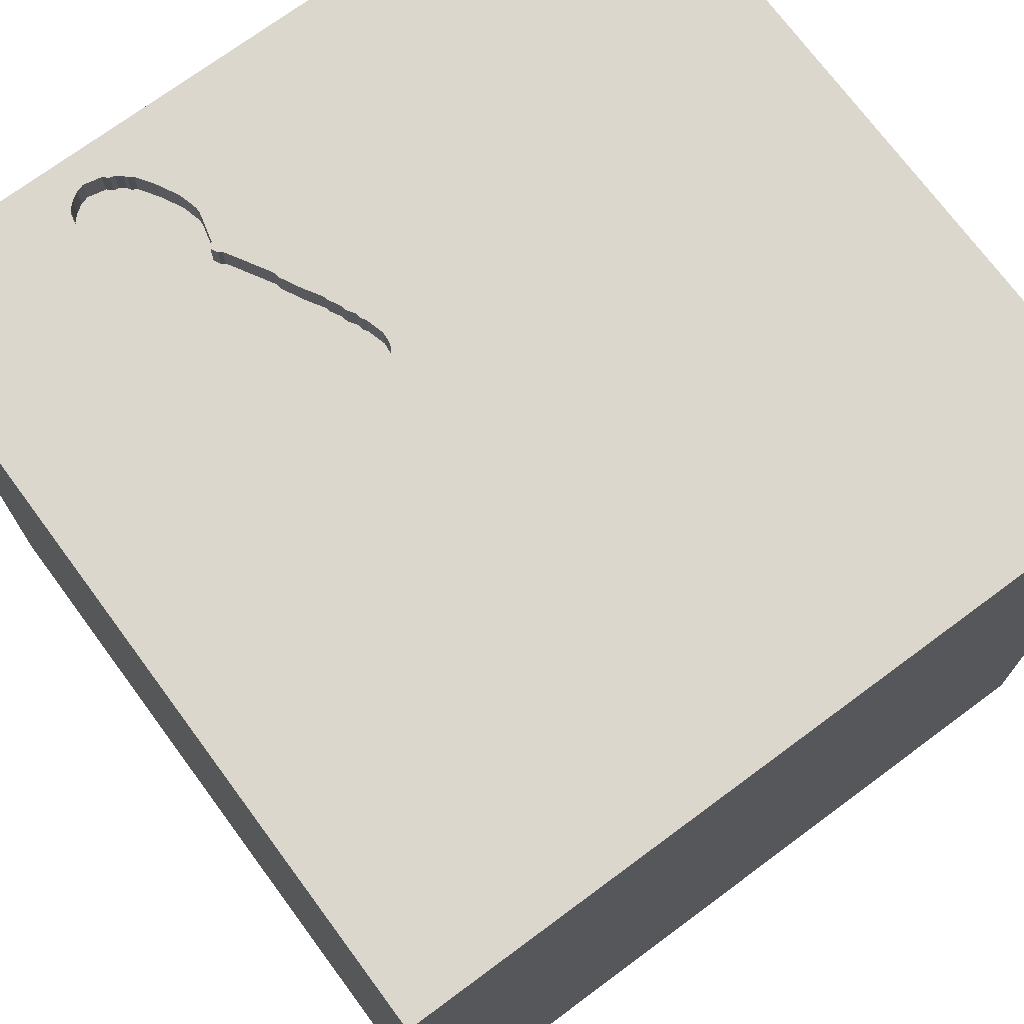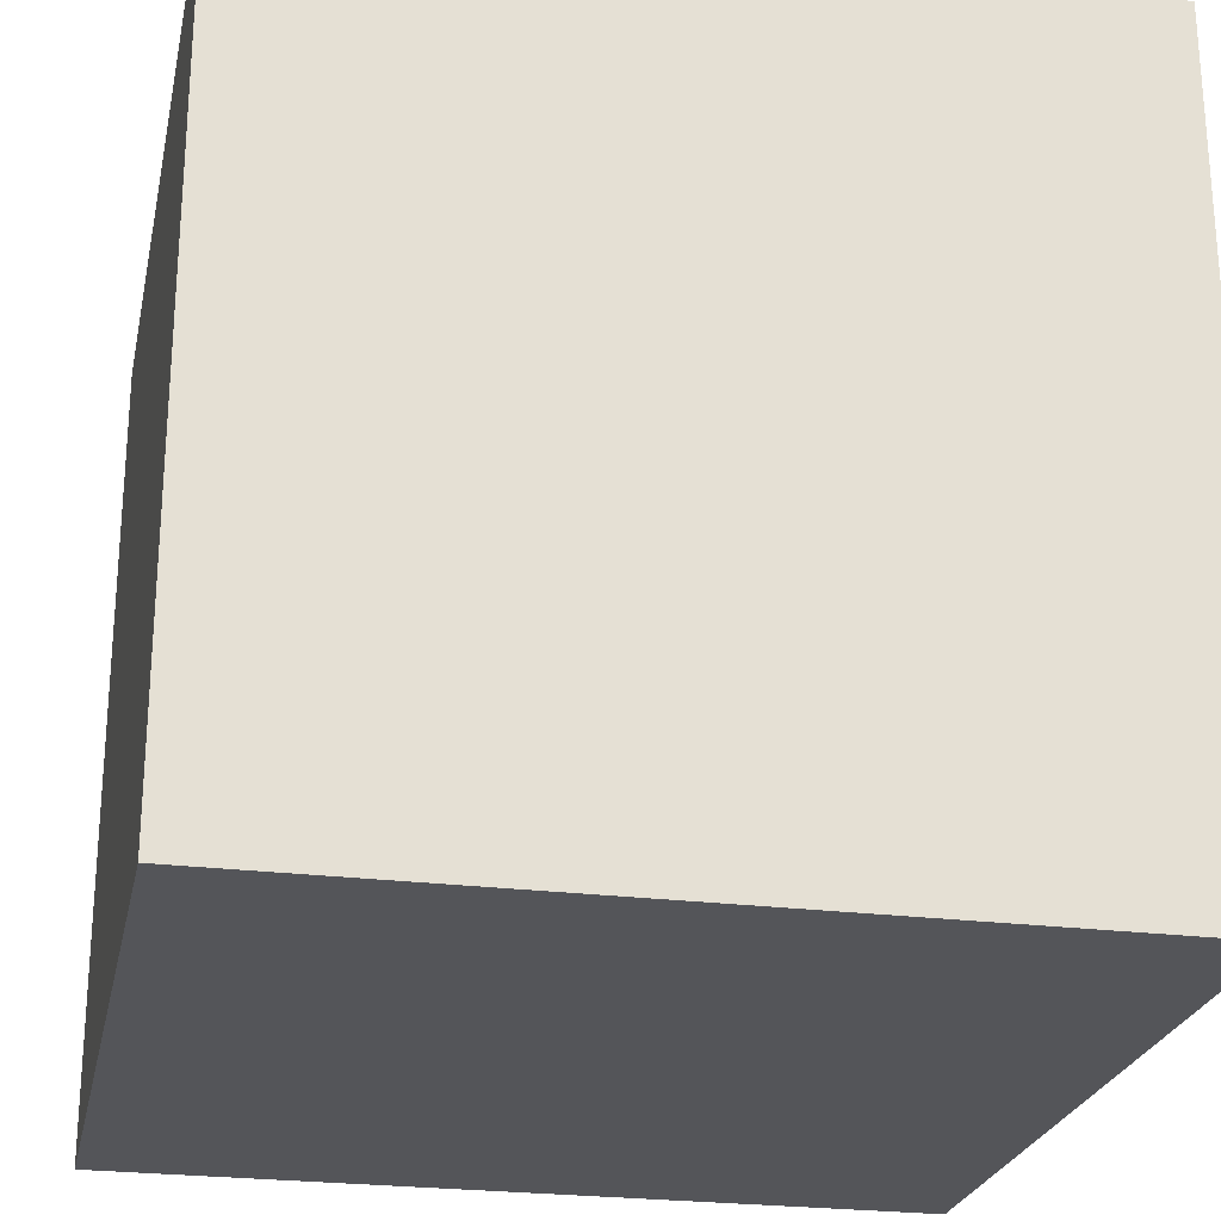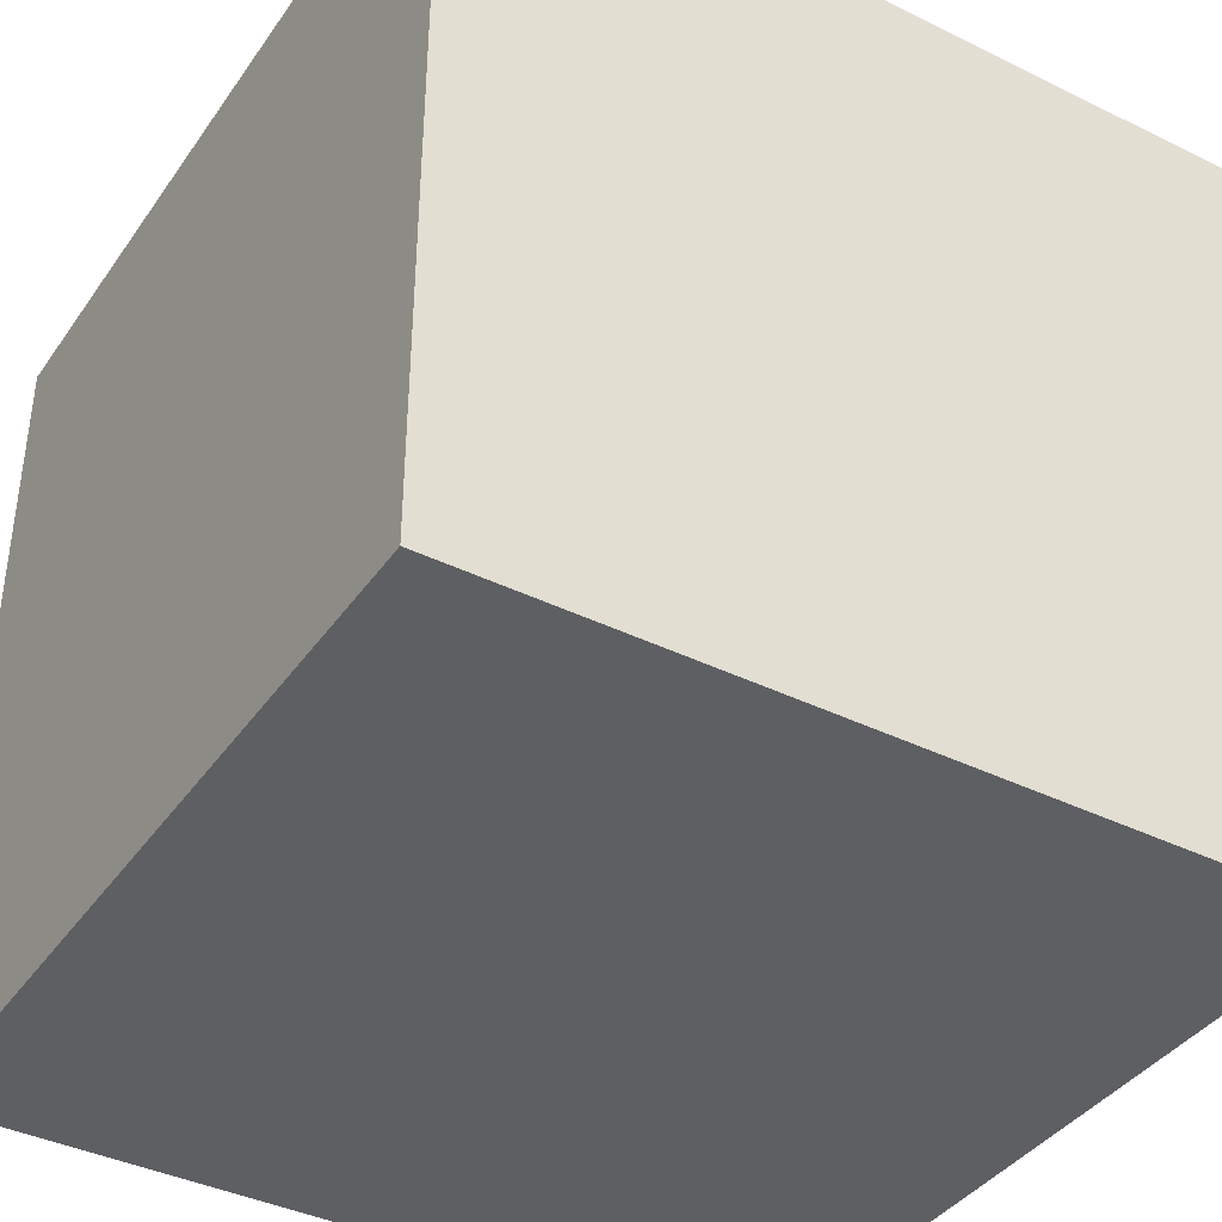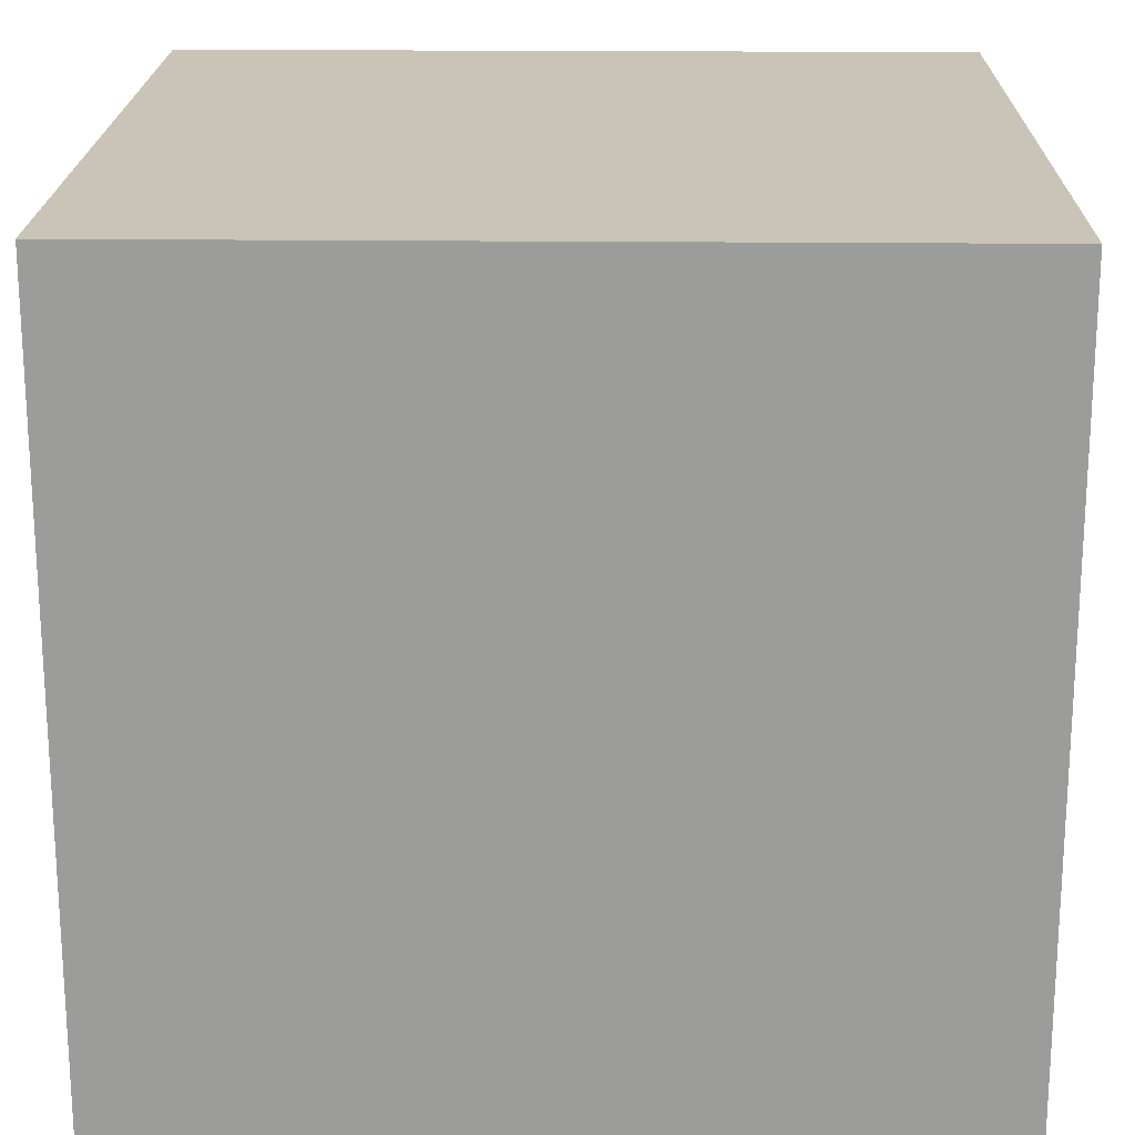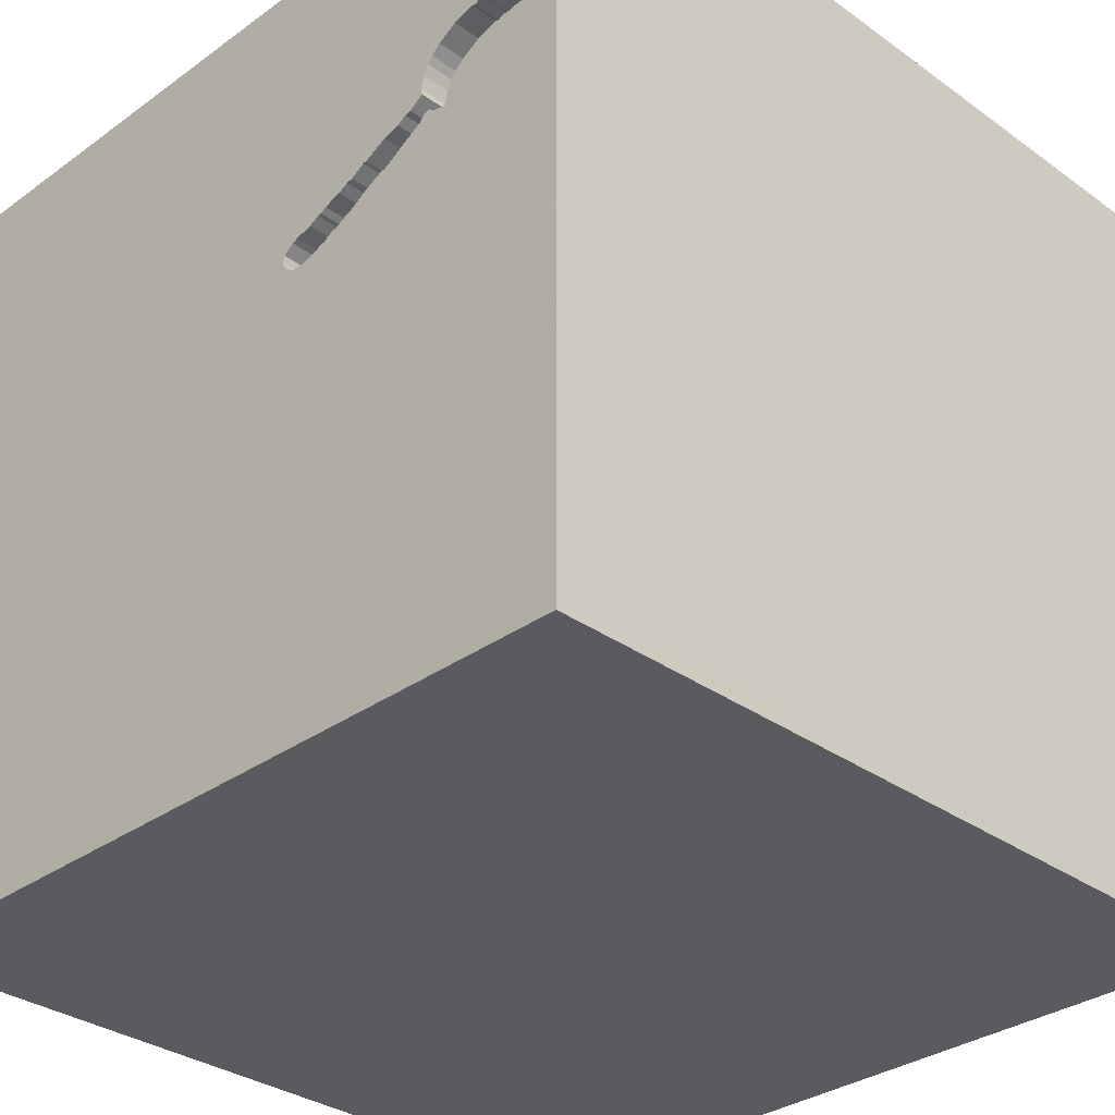
<metadata>
{"format":"obj","ext":"obj","renderer":"f3d","projection":"perspective","resolution":1024,"background":"white","views":[{"elev":72.8,"azim":53.5,"up":"+Y"},{"elev":-24.7,"azim":78.3,"up":"+Z"},{"elev":-39.5,"azim":-31.4,"up":"+Z"},{"elev":19.9,"azim":91.1,"up":"+Z"},{"elev":-32.3,"azim":-134.9,"up":"+Z"}]}
</metadata>
<code>
o spoon_130
v -1.379 1.5 0.7731
v -1.379 1.4 0.7731
v -0.9138 1.5 0.5096
v -0.9138 1.4 0.5096
v -1.333 1.5 0.6185
v -1.333 1.4 0.6185
v -0.3673 1.5 0.2493
v -0.7529 1.5 0.4154
v -0.7454 0.5664 -1.5
v -0.8398 0.4427 1.5
v -0.9635 1.146 1.5
v -0.625 -1.5 -0.7552
v -1.094 -1.5 -0.02604
v -0.5729 -1.5 1.12
v -0.9464 1.5 0.5347
v -0.9356 1.5 0.7239
v -0.8333 1.5 -1.5
v -0.8333 1.5 1.5
v -0.7552 -1.133 -1.5
v -0.5948 1.5 0.4665
v -0.9087 1.5 0.6383
v -0.6527 1.5 0.3724
v -1.17 1.5 0.8438
v -1.17 1.4 0.8438
v -1.336 1.5 0.8277
v -1.336 1.4 0.8277
v 0.1823 -1.094 1.5
v 0.8984 0.4753 -1.5
v 0.4427 0.07812 1.5
v 0.6641 1.25 -1.5
v 0.1562 1.146 1.5
v 0.7292 -0.4427 -1.5
v 0.4167 -0.4427 1.5
v 0.4167 -1.5 -1.042
v 0.4167 -1.5 0.4687
v 0.3385 -1.5 -0.2083
v 0.5208 -1.5 1.198
v 0.1042 -1.5 -1.5
v -0.1042 -1.5 1.5
v 0.5859 0.5208 1.5
v 0.625 1.5 -1.042
v -0.1042 1.5 -0.1693
v 0.7682 1.5 1.081
v 0.1302 1.5 -1.5
v 0.1302 1.5 1.5
v 0.1888 -1.107 -1.5
v -1.358 1.5 0.8048
v -0.506 1.5 0.3026
v -0.506 1.4 0.3026
v -0.8601 1.5 0.58
v -0.8601 1.4 0.58
v -0.4508 1.5 0.4098
v -0.4508 1.4 0.4098
v -0.1823 0.6641 1.5
v -0.0651 0.9375 -1.5
v -0.1562 -0.4688 1.5
v 0 -1.5 0.4687
v -0.2474 -1.5 -0.4167
v -0.05208 -1.5 1.276
v 0 -1.5 -1.198
v -0.2804 1.5 0.3358
v -0.2344 1.5 -1.12
v -1.387 1.5 0.7441
v -1.125 1.5 0.4973
v -0.2749 1.5 0.3096
v 1.185 0.1823 1.5
v 1.198 -1.5 -0.6771
v 1.042 -1.5 0.5469
v 1.094 -1.5 -0.1823
v 1.5 -1.5 1.5
v 1.5 -1.5 -1.5
v 1.5 1.5 1.5
v 1.042 1.5 0.3906
v 1.042 1.5 -0.4167
v 1.042 -0.4167 1.5
v -0.3715 1.5 0.3815
v -0.3384 1.5 0.3739
v -0.3384 1.4 0.3739
v -1.327 1.5 0.8317
v -0.3182 1.5 0.3644
v -0.5351 1.4 0.4424
v -0.2871 1.5 0.2853
v -0.6467 1.5 0.4967
v -1.074 1.5 0.49
v -1.074 1.4 0.49
v -0.5297 1.5 0.3068
v -0.4507 1.5 0.2776
v -0.4507 1.4 0.2776
v -1.358 1.4 0.8048
v -0.4368 1.5 0.4082
v -0.4368 1.4 0.4082
v -0.7425 1.5 0.5407
v -0.7292 1.5 0.4112
v -0.7292 1.4 0.4112
v -0.2775 1.5 0.2999
v -0.3226 1.5 0.254
v -0.3226 1.4 0.254
v -0.6527 1.4 0.3724
v -0.4743 1.5 0.2818
v -0.4743 1.4 0.2818
v -0.5948 1.4 0.4665
v -0.7529 1.4 0.4154
v -1.309 1.5 0.5915
v -1.309 1.4 0.5915
v -0.3906 -0.1823 -1.5
v -0.4167 -0.07812 1.5
v -0.625 -0.625 1.5
v -0.4427 -1.5 0.1562
v -0.599 -1.5 0.625
v -0.599 -1.5 -1.25
v -0.5208 1.25 1.5
v -0.4818 1.5 0.9115
v -0.3385 -1.133 1.5
v -1.5 -1.061 -0.7682
v -1.5 -0.9375 0.9896
v -1.5 -1.016 -1.211
v -1.5 0.1693 -1.152
v -1.5 0.4167 -0.1562
v -1.5 0.2083 1.25
v -1.5 0.2083 -0.5469
v -1.5 0.3125 0.8333
v -1.5 0.1302 -1.5
v -1.5 0.1042 1.5
v -1.5 -0 0.4687
v -1.5 1.042 -0.8333
v -1.5 0.8984 0.3906
v -1.5 1.25 -0.2083
v -1.5 1.5 1.5
v -1.5 1.5 -1.5
v -1.5 1.042 0.8333
v -1.5 -0.612 0.4948
v -1.5 -0.3906 -0
v -1.5 -0.599 -0.4297
v -1.5 -1.5 -0.1302
v -1.5 -1.5 0.8333
v -1.5 -1.5 1.5
v -1.5 -1.5 -1.5
v -1.5 1.5 -0.1302
v -1.5 1.5 0.8333
v -1.5 -1.276 0.4688
v -1.5 -1.146 -0.1302
v -1.5 -0.3646 1.094
v -1.5 -0.3125 -1.055
v -1.5 0.8333 -0.2083
v -1.055 1.5 0.8176
v -1.055 1.4 0.8176
v -1.373 1.5 0.6786
v -1.323 1.5 0.6115
v -1.319 1.5 0.8357
v -1.319 1.4 0.8357
v 0.651 -1.042 1.5
v 0.7552 -1.5 0.1042
v 0.625 1.354 1.5
v -0.9209 1.5 0.5218
v -0.9209 1.4 0.5218
v -0.3283 1.5 0.3691
v -0.571 1.5 0.3301
v -0.8364 1.5 0.5758
v -1.323 1.4 0.6115
v -0.7425 1.4 0.5407
v -0.2982 1.5 0.2682
v -0.2982 1.4 0.2682
v -0.4719 1.5 0.4236
v 1.5 -0.9375 0.07812
v 1.5 -0.9212 1.11
v 1.5 0.319 -0.7487
v 1.5 0.625 0.3906
v 1.5 0.1172 1.029
v 1.5 0.1302 -1.5
v 1.5 0.1562 1.5
v 1.5 -0.2083 0.2083
v 1.5 1.042 -0.3125
v 1.5 1.178 0.9049
v 1.5 1.5 -1.5
v 1.5 -0.4134 -0.9961
v 1.5 -1.5 -0.1562
v 1.5 1.5 -0.1562
v 1.5 1.5 0.8333
v 1.5 -1.263 -0.6771
v -1.12 -0.612 1.5
v -1.276 0.05208 1.5
v -1.198 -0.3906 -1.5
v -1.25 -1.5 -0.625
v -1.224 -1.5 0.5208
v -1.302 0.7812 1.5
v -1.224 1.5 -0.9766
v -1.159 1.5 0.1888
v -0.9877 1.5 0.7769
v -0.9877 1.4 0.7769
v -0.5351 1.5 0.4424
v -0.9087 1.4 0.6383
v -0.3182 1.4 0.3644
v -0.5711 1.5 0.4623
v -0.9187 1.5 0.6864
v -0.9187 1.4 0.6864
v -1.241 1.5 0.5465
v -0.5297 1.4 0.3068
v -0.4427 1.5 0.2724
v -0.4007 1.5 0.3883
v -0.4007 1.4 0.3883
v -0.9129 1.5 0.6147
v -0.9129 1.4 0.6147
v -1.146 1.5 0.8353
v -1.146 1.4 0.8353
v -1.253 1.5 0.8493
v -0.2775 1.4 0.2999
v 0.9896 0.9375 1.5
v -1.133 1.5 0.838
v -1.203 1.5 0.5275
v -0.9457 1.5 0.7368
v -0.8364 1.4 0.5758
v -0.898 1.5 0.4992
v -0.898 1.4 0.4992
v -1.133 1.4 0.838
v -0.9542 1.5 0.7474
v -0.9542 1.4 0.7474
v -0.9356 1.4 0.7239
v -0.3673 1.4 0.2493
v -0.6607 1.5 0.4984
v -0.6607 1.4 0.4984
v -1.097 1.5 0.4898
v -1.097 1.4 0.4898
v -1.164 1.5 0.5077
v -1.212 1.5 0.8488
v -1.212 1.4 0.8488
v -0.6467 1.4 0.4967
v -0.8047 1.5 0.5551
v -1.373 1.4 0.6786
v -0.4348 1.5 0.2672
v -0.585 1.5 0.3317
v -0.585 1.4 0.3317
v -0.5711 1.4 0.4623
v -1.197 1.5 0.8428
v -1.197 1.4 0.8428
v -0.4719 1.4 0.4236
v -1.241 1.4 0.5465
v -1.253 1.4 0.8493
v -0.9464 1.4 0.5347
v -0.9655 1.5 0.5171
v -0.9655 1.4 0.5171
v -0.8047 1.4 0.5551
v -1.022 1.5 0.7973
v -0.4348 1.4 0.2672
v -1.164 1.4 0.5077
v -1.387 1.4 0.7441
v -0.2804 1.4 0.3358
v -0.2749 1.4 0.3096
v -1.352 1.5 0.642
v -1.352 1.4 0.642
v -1.355 1.5 0.6595
v -1.355 1.4 0.6595
v -0.571 1.4 0.3301
f 136 140 135
f 123 115 136
f 115 140 136
f 135 184 136
f 39 113 136
f 180 123 136
f 123 142 115
f 14 39 136
f 140 134 135
f 113 180 136
f 134 184 135
f 184 14 136
f 180 181 123
f 184 109 14
f 14 59 39
f 123 119 142
f 39 27 113
f 113 107 180
f 142 131 115
f 131 140 115
f 134 13 184
f 140 141 134
f 113 56 107
f 107 106 180
f 131 141 140
f 134 183 13
f 184 108 109
f 106 181 180
f 119 121 142
f 131 132 141
f 141 114 134
f 13 108 184
f 109 59 14
f 39 151 27
f 181 185 123
f 128 119 123
f 121 124 142
f 124 131 142
f 114 137 134
f 109 57 59
f 59 37 39
f 70 151 39
f 27 56 113
f 56 106 107
f 10 185 181
f 185 128 123
f 137 183 134
f 37 70 39
f 132 133 141
f 133 114 141
f 106 10 181
f 108 57 109
f 57 37 59
f 27 33 56
f 128 121 119
f 124 132 131
f 183 12 13
f 13 58 108
f 57 35 37
f 151 33 27
f 128 130 121
f 114 116 137
f 12 58 13
f 121 126 124
f 35 70 37
f 56 29 106
f 106 54 10
f 10 11 185
f 130 126 121
f 126 132 124
f 108 36 57
f 35 68 70
f 33 29 56
f 11 128 185
f 126 118 132
f 132 120 133
f 137 12 183
f 36 35 57
f 151 75 33
f 137 110 12
f 29 54 106
f 133 143 114
f 58 36 108
f 10 111 11
f 11 18 128
f 139 130 128
f 118 120 132
f 120 143 133
f 143 116 114
f 36 152 35
f 35 152 68
f 70 75 151
f 75 29 33
f 54 111 10
f 126 144 118
f 111 18 11
f 128 16 210
f 215 188 128
f 128 210 215
f 128 203 23
f 23 233 224
f 224 205 128
f 128 23 224
f 139 128 47
f 47 1 139
f 182 19 137
f 75 66 29
f 29 40 54
f 112 128 18
f 112 16 128
f 128 188 242
f 208 203 128
f 128 242 145
f 128 145 208
f 25 47 128
f 128 205 149
f 79 25 128
f 128 149 79
f 139 1 63
f 139 126 130
f 143 137 116
f 12 60 58
f 16 112 92
f 248 187 139
f 147 250 248
f 139 63 147
f 139 147 248
f 126 127 144
f 120 117 143
f 110 60 12
f 54 31 111
f 92 227 158
f 50 201 21
f 194 16 92
f 21 194 92
f 21 92 158
f 158 50 21
f 196 209 187
f 5 148 103
f 103 196 187
f 187 248 5
f 187 5 103
f 144 120 118
f 137 38 110
f 58 34 36
f 152 69 68
f 164 165 70
f 66 40 29
f 40 31 54
f 112 190 193
f 219 92 112
f 193 20 83
f 83 219 112
f 112 193 83
f 223 64 187
f 187 209 223
f 139 138 126
f 143 122 137
f 105 19 182
f 19 38 137
f 60 34 58
f 36 69 152
f 171 165 164
f 70 170 75
f 111 45 18
f 112 76 199
f 163 190 112
f 90 52 163
f 112 199 90
f 112 90 163
f 187 138 139
f 138 127 126
f 117 122 143
f 182 137 122
f 68 176 70
f 165 170 70
f 170 66 75
f 31 45 111
f 112 18 45
f 112 61 80
f 80 156 77
f 77 76 112
f 112 80 77
f 187 64 221
f 239 15 187
f 187 221 84
f 84 239 187
f 144 125 120
f 38 60 110
f 69 176 68
f 164 70 176
f 168 170 165
f 61 42 65
f 125 117 120
f 46 38 19
f 34 67 36
f 36 67 69
f 171 168 165
f 42 82 95
f 95 65 42
f 15 154 3
f 187 15 3
f 8 93 187
f 187 3 212
f 187 212 8
f 105 46 19
f 40 207 31
f 42 96 161
f 42 161 82
f 187 93 22
f 230 157 86
f 187 22 230
f 187 230 86
f 127 125 144
f 34 71 67
f 66 207 40
f 87 198 229
f 7 96 42
f 99 87 229
f 229 7 42
f 42 48 99
f 42 99 229
f 86 42 187
f 125 129 117
f 9 182 122
f 9 105 182
f 38 34 60
f 167 168 171
f 43 112 45
f 43 61 112
f 42 86 48
f 55 105 9
f 28 105 55
f 32 46 105
f 179 164 176
f 175 171 164
f 166 167 171
f 207 153 31
f 153 45 31
f 42 61 43
f 186 138 187
f 28 32 105
f 67 176 69
f 166 171 175
f 138 125 127
f 129 122 117
f 170 207 66
f 62 187 42
f 138 129 125
f 38 71 34
f 175 164 179
f 172 167 166
f 173 170 168
f 207 72 153
f 153 72 45
f 73 42 43
f 62 186 187
f 186 129 138
f 9 122 129
f 71 38 46
f 167 173 168
f 43 45 72
f 74 42 73
f 41 42 74
f 30 28 55
f 32 71 46
f 71 176 67
f 174 172 166
f 170 72 207
f 41 62 42
f 174 28 30
f 173 72 170
f 179 176 71
f 175 179 71
f 174 41 74
f 55 9 129
f 172 173 167
f 44 62 41
f 17 186 62
f 17 55 129
f 44 30 55
f 177 172 174
f 177 173 172
f 178 43 72
f 178 73 43
f 177 74 73
f 177 174 74
f 174 44 41
f 44 17 62
f 17 129 186
f 44 55 17
f 174 30 44
f 169 32 28
f 169 166 175
f 177 178 173
f 178 72 173
f 177 73 178
f 174 169 28
f 169 71 32
f 169 175 71
f 174 166 169
f 231 232 81
f 231 98 232
f 81 252 231
f 81 232 190
f 98 231 22
f 232 98 101
f 81 235 252
f 157 230 231
f 231 252 157
f 193 190 232
f 230 22 231
f 232 101 193
f 101 98 226
f 190 163 235
f 235 81 190
f 197 252 235
f 94 98 22
f 22 93 94
f 20 193 101
f 101 226 20
f 98 220 226
f 86 157 252
f 252 197 86
f 235 49 197
f 220 98 94
f 83 20 226
f 226 220 83
f 163 52 53
f 53 235 163
f 49 235 53
f 197 49 86
f 94 160 220
f 93 8 102
f 102 94 93
f 219 83 220
f 52 90 53
f 49 53 100
f 48 86 49
f 102 160 94
f 92 219 220
f 220 160 92
f 91 53 90
f 49 100 48
f 100 53 91
f 160 102 241
f 8 212 213
f 213 102 8
f 90 199 91
f 99 48 100
f 100 91 88
f 160 241 92
f 102 213 241
f 212 3 213
f 200 91 199
f 100 88 99
f 88 91 200
f 227 92 241
f 213 211 241
f 4 213 3
f 200 199 76
f 87 99 88
f 88 200 243
f 241 211 227
f 213 51 211
f 4 155 213
f 76 77 78
f 78 200 76
f 198 87 88
f 88 243 198
f 200 218 243
f 158 227 211
f 51 213 155
f 211 51 158
f 155 4 3
f 3 154 155
f 78 218 200
f 77 156 78
f 229 198 243
f 243 218 229
f 155 202 51
f 50 158 51
f 154 15 155
f 218 78 192
f 156 80 192
f 192 78 156
f 7 229 218
f 202 155 238
f 51 202 50
f 238 155 15
f 192 97 218
f 218 97 7
f 240 202 238
f 201 50 202
f 15 239 238
f 162 97 192
f 80 61 246
f 246 192 80
f 96 7 97
f 240 85 202
f 240 238 239
f 21 201 202
f 202 191 21
f 97 162 96
f 206 162 192
f 206 192 246
f 85 240 84
f 195 202 85
f 239 84 240
f 195 191 202
f 161 96 162
f 82 161 162
f 162 206 82
f 206 246 247
f 247 246 61
f 61 65 247
f 216 195 85
f 191 195 21
f 206 95 82
f 206 247 95
f 65 95 247
f 84 221 222
f 222 85 84
f 217 195 216
f 189 216 85
f 194 21 195
f 189 85 222
f 222 221 64
f 195 217 194
f 217 216 210
f 210 16 217
f 216 189 188
f 188 215 216
f 222 244 189
f 244 222 64
f 64 223 244
f 16 194 217
f 216 215 210
f 244 146 189
f 244 223 209
f 242 188 189
f 189 146 242
f 236 146 244
f 209 196 236
f 236 244 209
f 145 242 146
f 236 204 146
f 146 214 145
f 204 236 159
f 204 214 146
f 196 103 104
f 104 236 196
f 208 145 214
f 159 234 204
f 159 236 104
f 214 204 208
f 103 148 104
f 159 251 234
f 204 234 24
f 159 104 148
f 203 208 204
f 6 251 159
f 237 234 251
f 204 24 23
f 23 203 204
f 24 234 23
f 148 5 159
f 249 251 6
f 6 159 5
f 234 237 225
f 251 150 237
f 233 23 234
f 251 249 248
f 248 250 251
f 249 6 248
f 5 248 6
f 224 233 234
f 234 225 224
f 205 224 225
f 225 237 205
f 251 89 150
f 237 150 205
f 250 147 251
f 2 89 251
f 26 150 89
f 149 205 150
f 228 251 147
f 89 2 47
f 251 245 2
f 79 149 150
f 150 26 79
f 26 89 25
f 245 251 228
f 147 63 228
f 1 47 2
f 47 25 89
f 2 245 1
f 25 79 26
f 245 228 63
f 63 1 245

</code>
